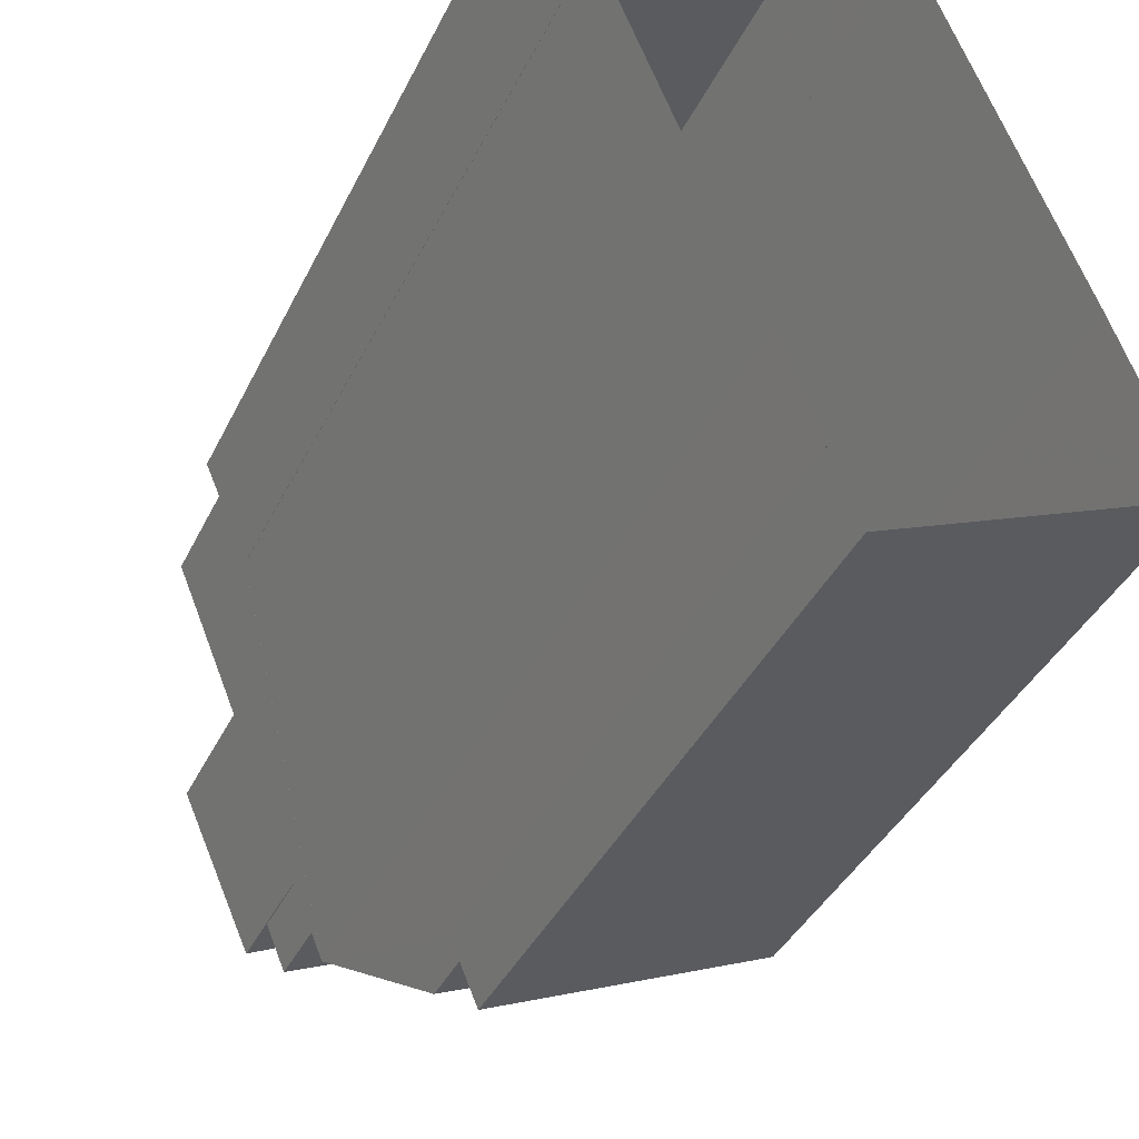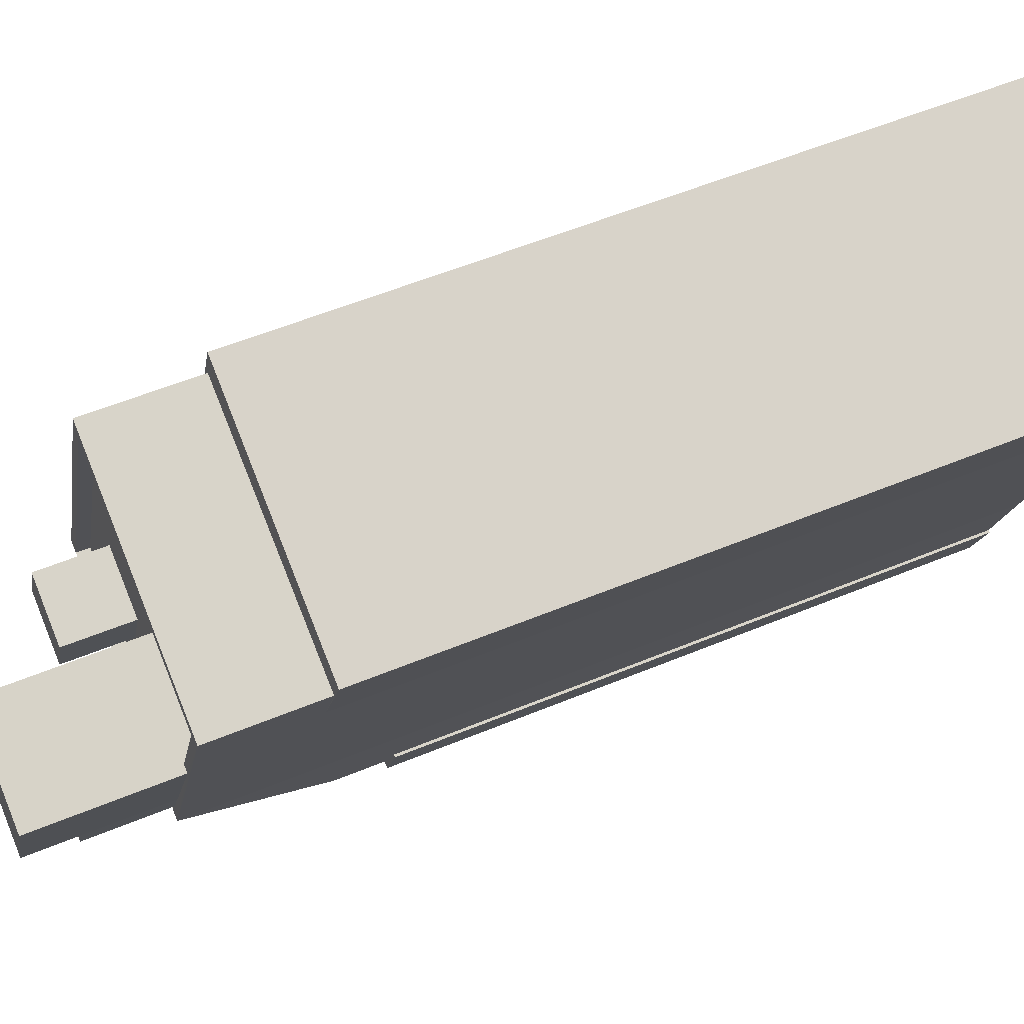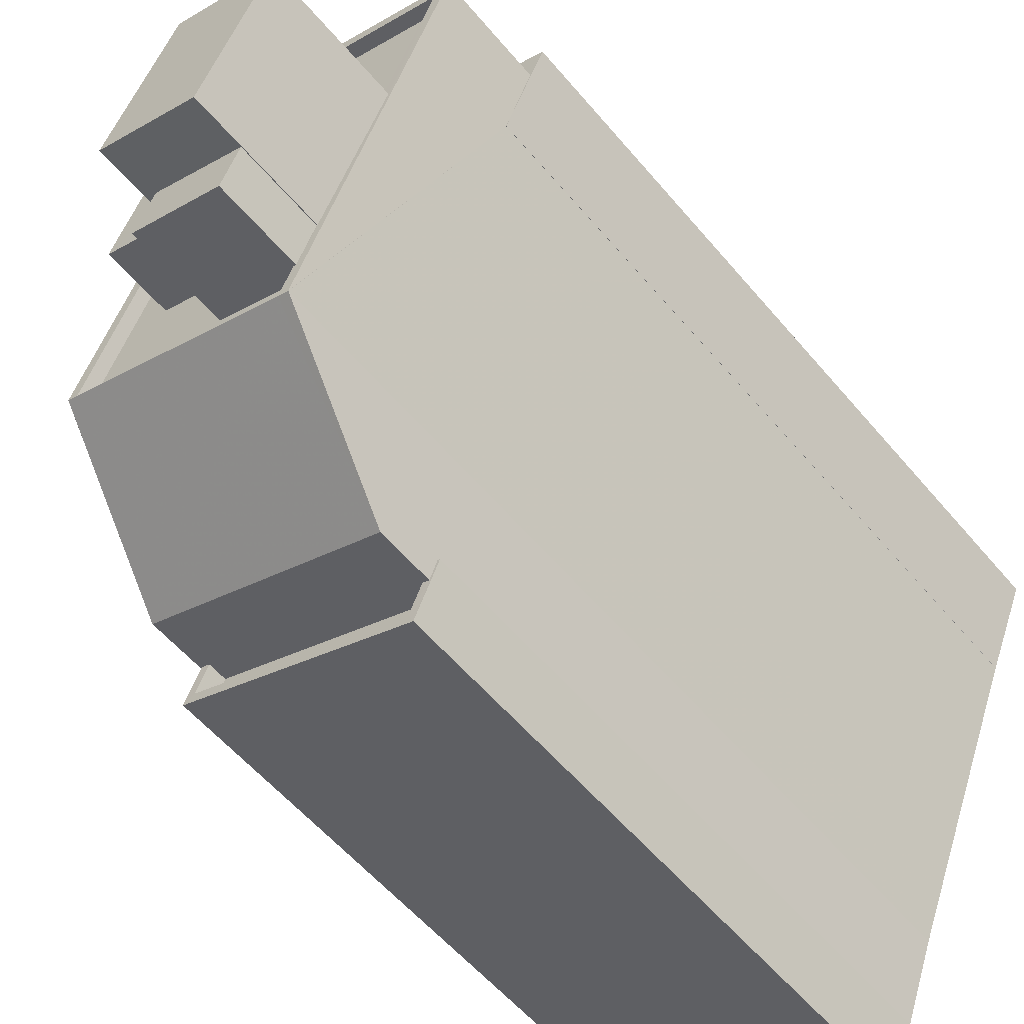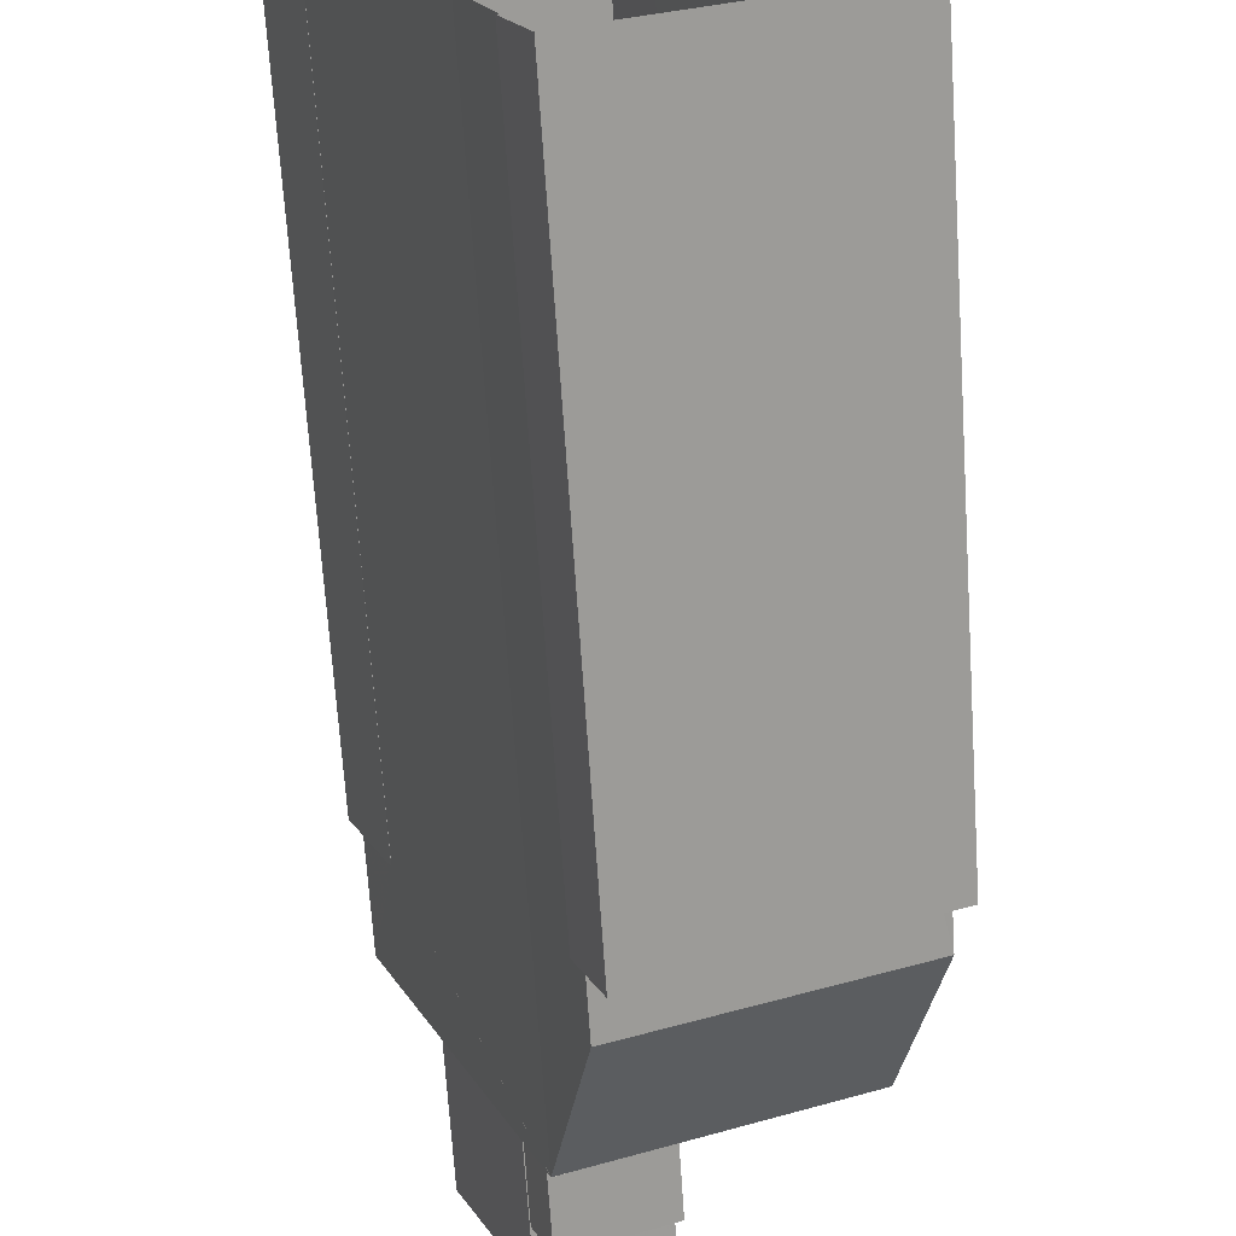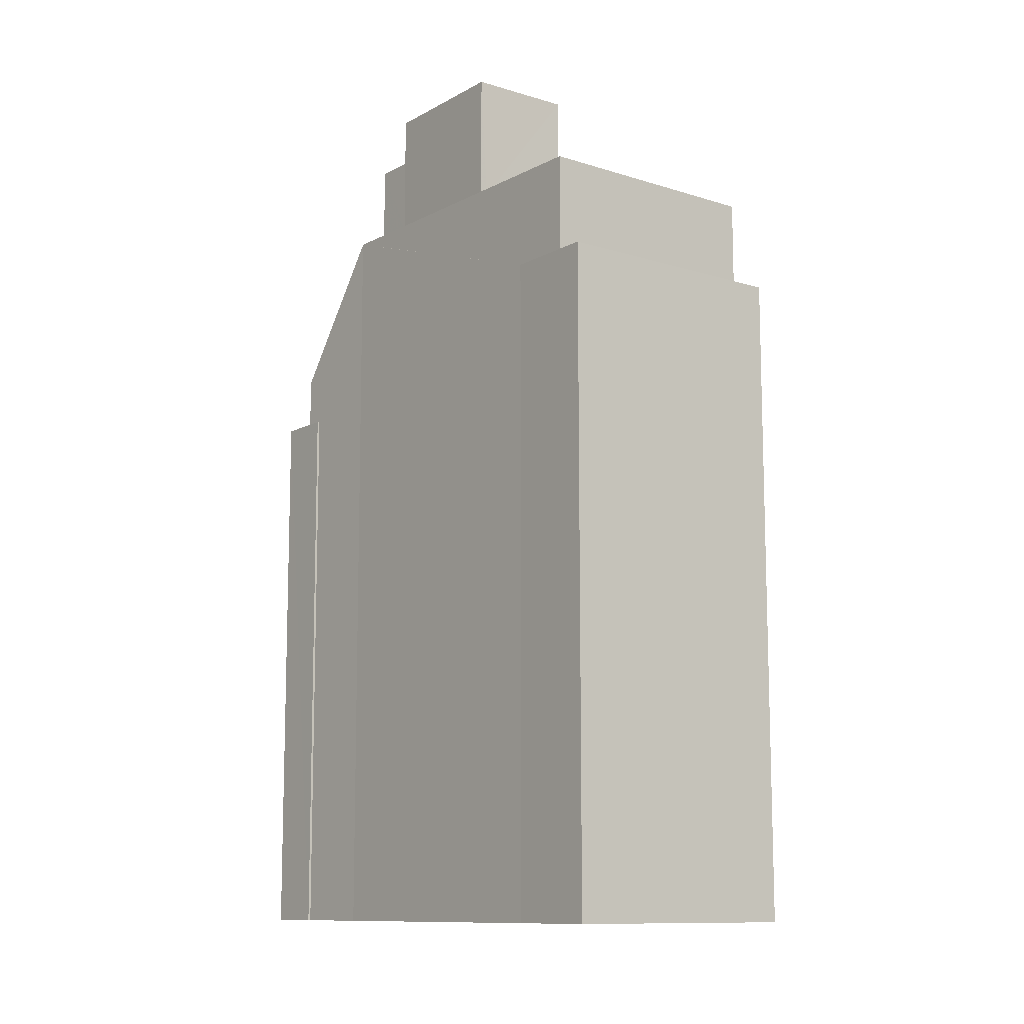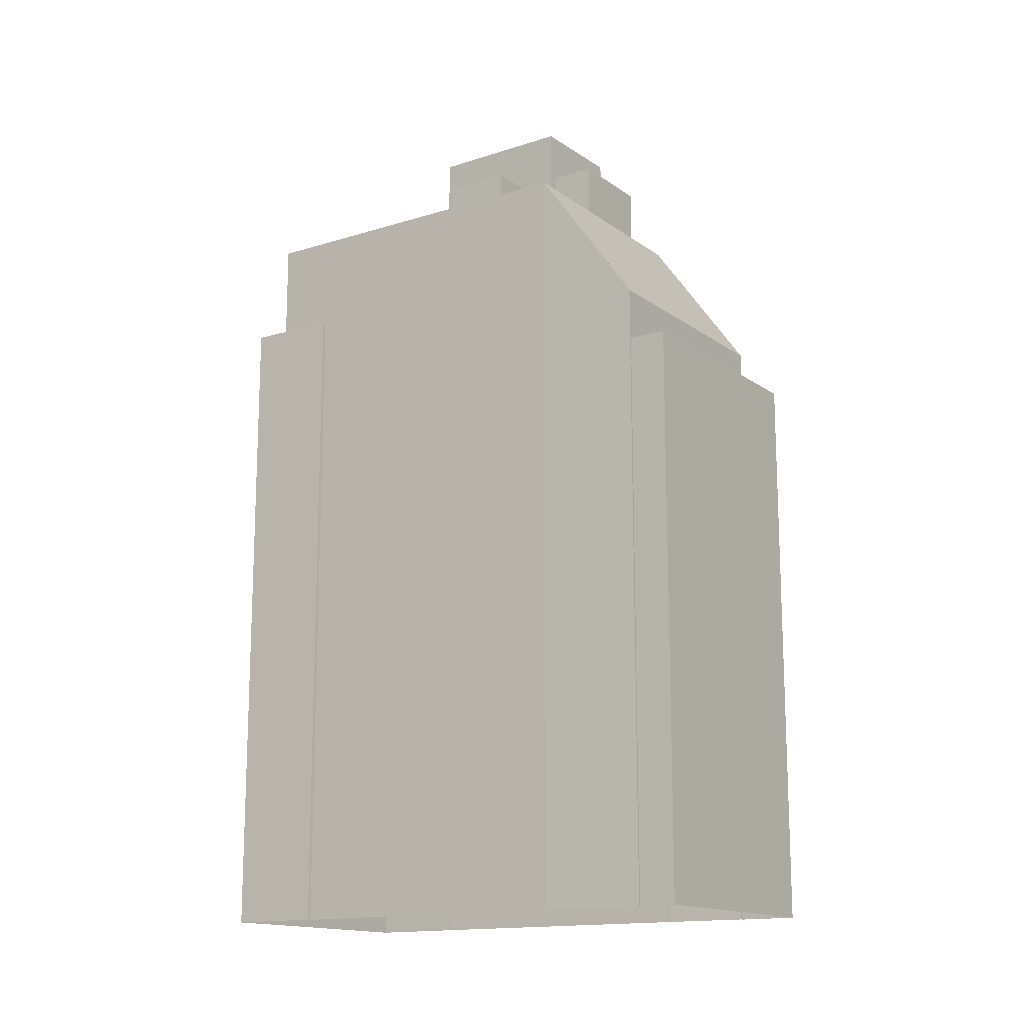
<metadata>
{"format":"obj","ext":"obj","renderer":"f3d","projection":"perspective","resolution":1024,"background":"white","views":[{"elev":-37.5,"azim":156.9,"up":"+Y"},{"elev":55.0,"azim":66.3,"up":"+Y"},{"elev":-56.6,"azim":39.4,"up":"+Y"},{"elev":-68.7,"azim":-176.2,"up":"+Y"},{"elev":-11.0,"azim":119.5,"up":"+Z"},{"elev":-14.9,"azim":-78.3,"up":"+Z"}]}
</metadata>
<code>
v -7033 -3.711e+04 21.6
v -7033 -3.711e+04 2.524
v -7032 -3.711e+04 2.524
v -7032 -3.711e+04 21.6
v -7039 -3.711e+04 21.6
v -7039 -3.711e+04 21.6
v -7039 -3.711e+04 2.526
v -7039 -3.711e+04 2.526
v -7033 -3.711e+04 21.6
v -7033 -3.711e+04 2.524
v -7039 -3.711e+04 2.526
v -7039 -3.711e+04 21.6
v -7043 -3.712e+04 2.526
v -7039 -3.711e+04 21.6
v -7039 -3.711e+04 24.43
v -7043 -3.712e+04 24.43
v -7032 -3.711e+04 21.6
v -7032 -3.711e+04 24.43
v -7036 -3.712e+04 2.523
v -7036 -3.712e+04 24.43
v -7036 -3.712e+04 24.43
v -7036 -3.712e+04 24.43
v -7036 -3.712e+04 24.43
v -7036 -3.712e+04 24.43
v -7036 -3.712e+04 24.08
v -7036 -3.712e+04 24.08
v -7039 -3.711e+04 24.08
v -7039 -3.711e+04 24.43
v -7041 -3.711e+04 24.08
v -7042 -3.712e+04 24.43
v -7042 -3.712e+04 24.08
v -7033 -3.711e+04 24.43
v -7033 -3.711e+04 24.08
v -7034 -3.711e+04 24.43
v -7034 -3.711e+04 24.08
v -7038 -3.711e+04 24.08
v -7039 -3.712e+04 25.85
v -7039 -3.712e+04 24.08
v -7038 -3.711e+04 25.85
v -7040 -3.711e+04 25.85
v -7040 -3.711e+04 24.08
v -7040 -3.711e+04 25.85
v -7040 -3.711e+04 24.08
v -7036 -3.712e+04 26.68
v -7036 -3.712e+04 24.43
v -7036 -3.712e+04 24.43
v -7036 -3.712e+04 26.68
v -7038 -3.712e+04 26.68
v -7038 -3.712e+04 24.08
v -7038 -3.712e+04 26.68
v -7038 -3.712e+04 24.08
v -7036 -3.712e+04 24.43
v -7038 -3.712e+04 24.08
v -7036 -3.712e+04 28.07
v -7038 -3.712e+04 28.07
v -7034 -3.711e+04 24.43
v -7034 -3.711e+04 28.07
v -7037 -3.711e+04 24.08
v -7037 -3.711e+04 28.07
v -7037 -3.711e+04 24.08
v -7037 -3.712e+04 18.83
v -7037 -3.712e+04 20.31
v -7037 -3.712e+04 18.83
v -7043 -3.712e+04 18.33
v -7037 -3.712e+04 18.33
v -7044 -3.712e+04 2.526
v -7044 -3.712e+04 18.83
v -7044 -3.712e+04 2.526
v -7043 -3.712e+04 18.83
v -7044 -3.712e+04 20.31
v -7043 -3.712e+04 24.43
v -7037 -3.712e+04 18.83
v -7037 -3.712e+04 2.523
v -7044 -3.712e+04 18.83
v -7044 -3.712e+04 18.33
v -7038 -3.712e+04 18.33
v -7038 -3.712e+04 18.83
v -7037 -3.712e+04 18.83
v -7037 -3.712e+04 2.523
v -7038 -3.712e+04 18.83
v -7038 -3.712e+04 2.523
v -7044 -3.712e+04 18.83
v -7044 -3.712e+04 2.526
f 66 68 13
f 81 83 66
f 8 7 11
f 3 8 11
f 81 73 79
f 10 13 8
f 2 10 3
f 19 13 10
f 19 73 13
f 13 73 66
f 73 81 66
f 10 8 3
f 1 2 3
f 4 1 3
f 5 6 7
f 8 5 7
f 9 2 1
f 9 10 2
f 6 11 7
f 6 12 11
f 11 4 3
f 11 12 4
f 8 13 5
f 14 5 15
f 15 5 16
f 5 13 16
f 17 18 9
f 19 10 9
f 19 9 20
f 9 18 21
f 9 21 20
f 14 18 17
f 14 15 18
f 22 21 23
f 22 20 21
f 23 24 22
f 22 25 26
f 22 24 25
f 27 28 29
f 29 30 31
f 29 28 30
f 32 27 33
f 32 28 27
f 34 32 33
f 35 34 33
f 36 37 38
f 36 39 37
f 37 40 41
f 38 37 41
f 40 42 43
f 41 40 43
f 43 39 36
f 43 42 39
f 44 45 46
f 47 44 46
f 45 44 24
f 44 48 24
f 24 49 25
f 24 48 49
f 48 50 51
f 49 48 51
f 46 52 47
f 51 50 53
f 52 54 47
f 53 50 55
f 50 54 55
f 47 54 50
f 54 56 57
f 54 52 56
f 53 55 58
f 58 59 60
f 58 55 59
f 35 60 34
f 56 34 57
f 57 34 59
f 34 60 59
f 61 62 63
f 64 65 63
f 66 67 68
f 69 62 70
f 68 67 70
f 64 63 69
f 67 69 70
f 63 62 69
f 13 68 70
f 70 71 16
f 13 70 16
f 62 72 20
f 20 72 19
f 62 61 72
f 19 72 73
f 26 31 22
f 22 30 71
f 71 30 16
f 31 30 22
f 64 74 75
f 64 69 74
f 65 76 77
f 63 65 77
f 77 76 75
f 74 77 75
f 73 78 79
f 73 72 78
f 79 80 81
f 79 78 80
f 80 82 83
f 81 80 83
f 66 83 82
f 67 66 82
f 5 14 6
f 6 14 12
f 1 4 17
f 9 1 17
f 14 4 12
f 17 4 14
f 27 60 33
f 60 35 33
f 29 43 27
f 58 60 36
f 60 43 36
f 27 43 60
f 26 25 49
f 49 51 53
f 53 58 38
f 26 49 31
f 29 41 43
f 31 41 29
f 58 36 38
f 49 38 41
f 49 53 38
f 49 41 31
f 18 15 32
f 28 15 16
f 21 18 56
f 21 45 23
f 28 16 30
f 23 45 24
f 45 52 46
f 56 32 34
f 21 56 52
f 32 15 28
f 18 32 56
f 45 21 52
f 40 37 39
f 42 40 39
f 48 47 50
f 48 44 47
f 59 54 57
f 59 55 54
f 62 22 70
f 70 22 71
f 20 22 62
f 64 75 76
f 65 64 76
f 78 72 61
f 78 61 80
f 80 77 82
f 74 69 67
f 74 67 82
f 61 63 77
f 77 74 82
f 61 77 80

</code>
